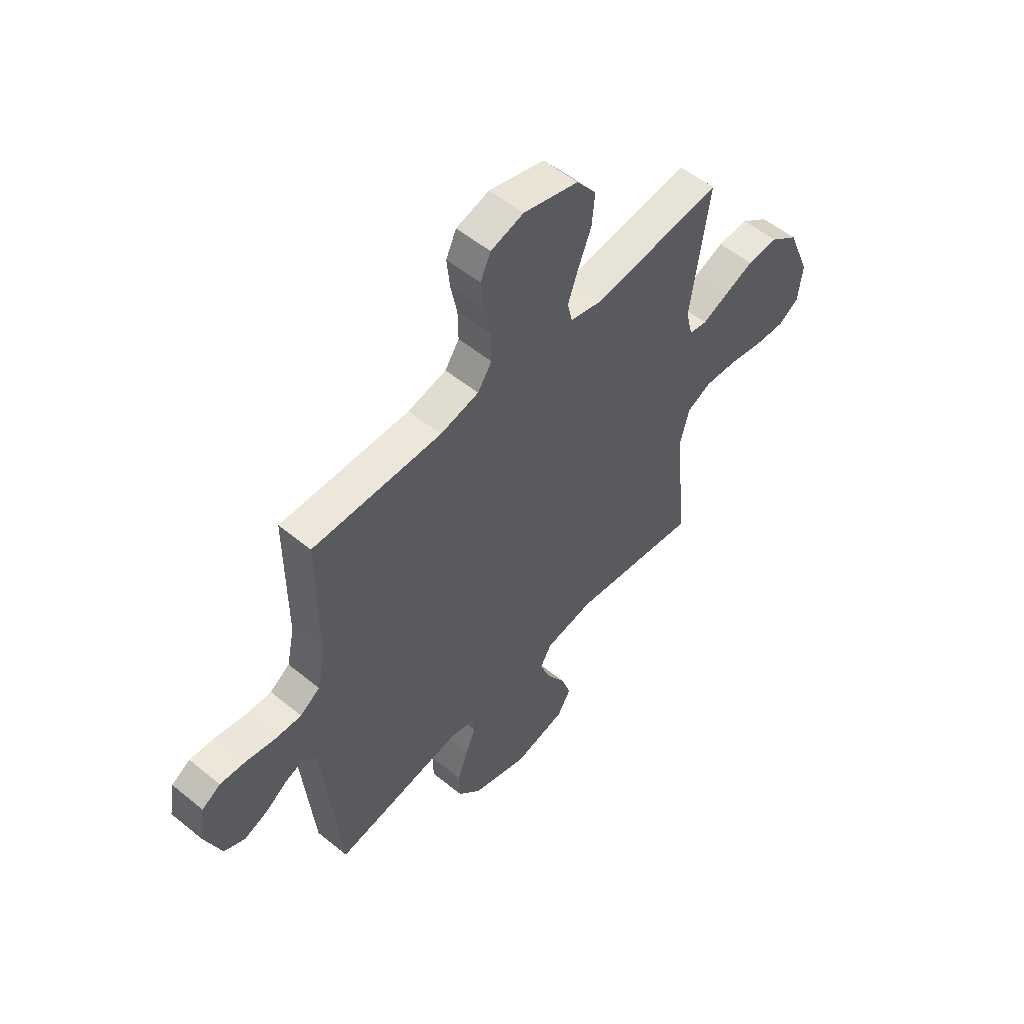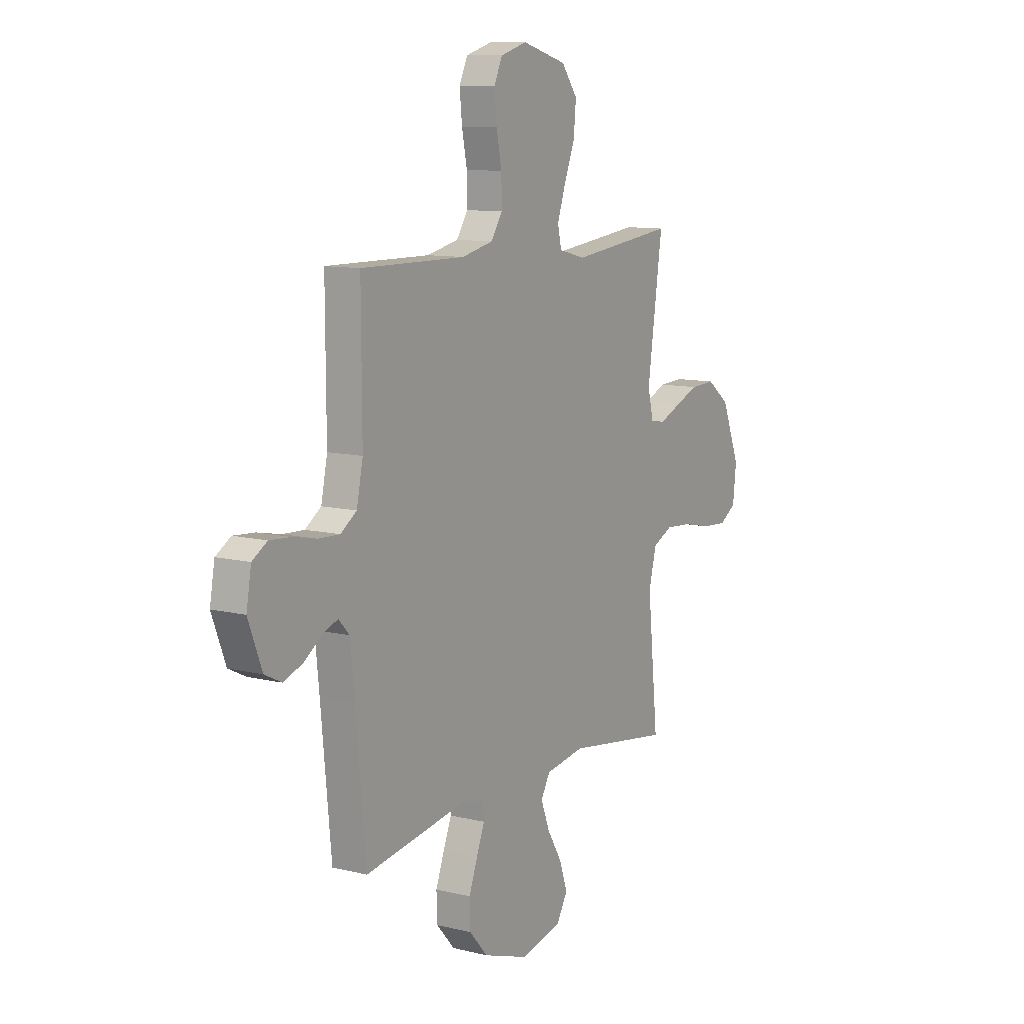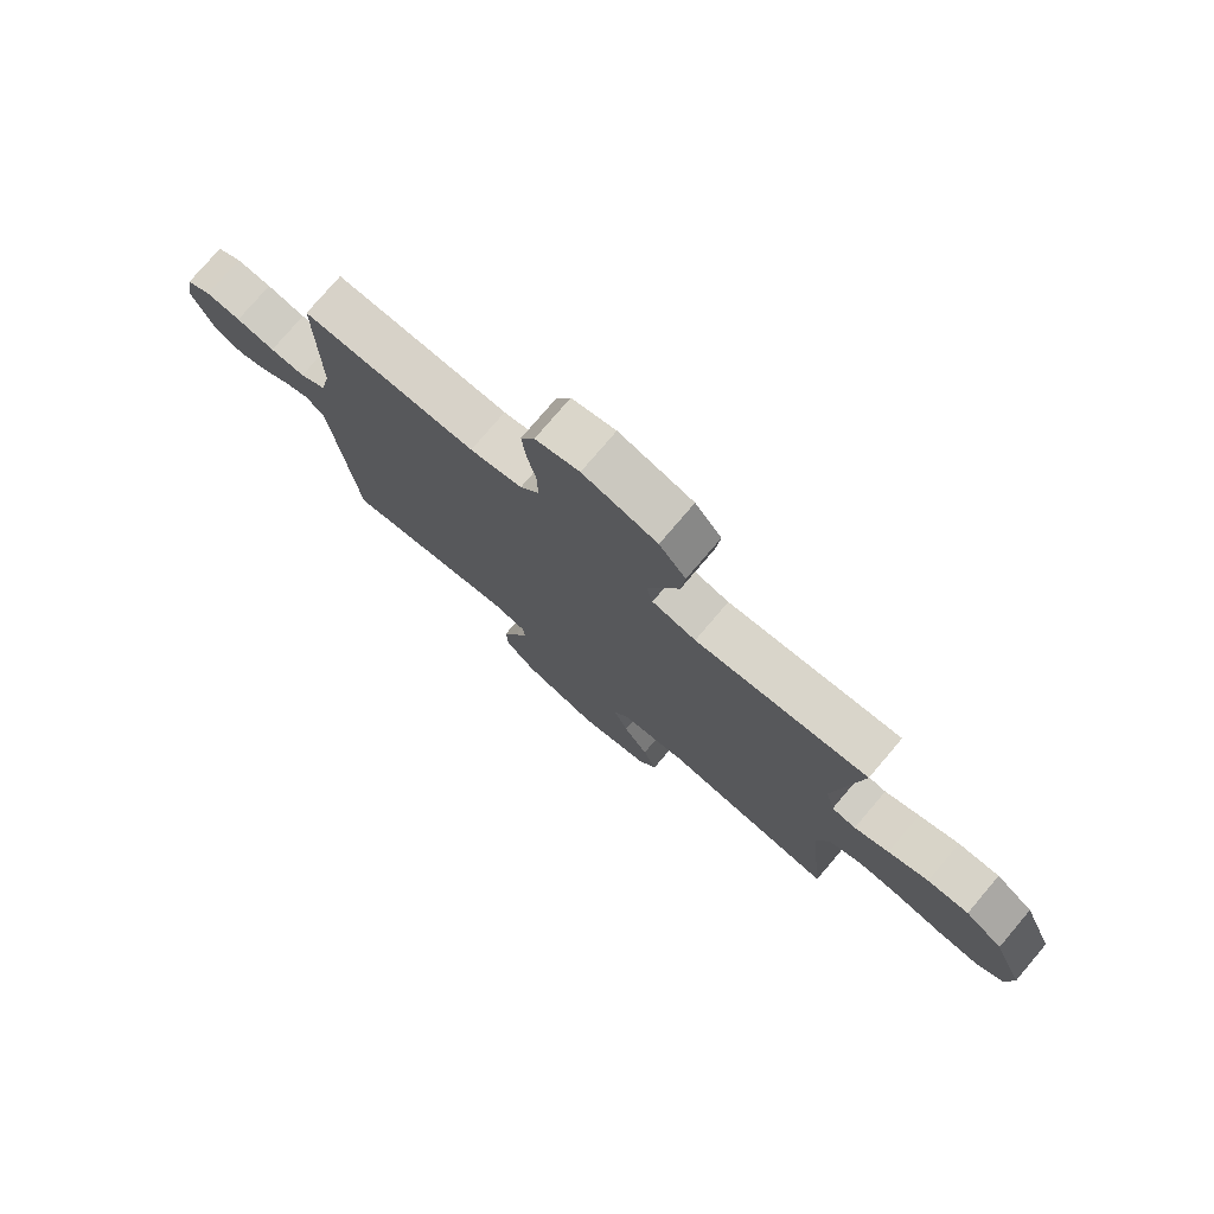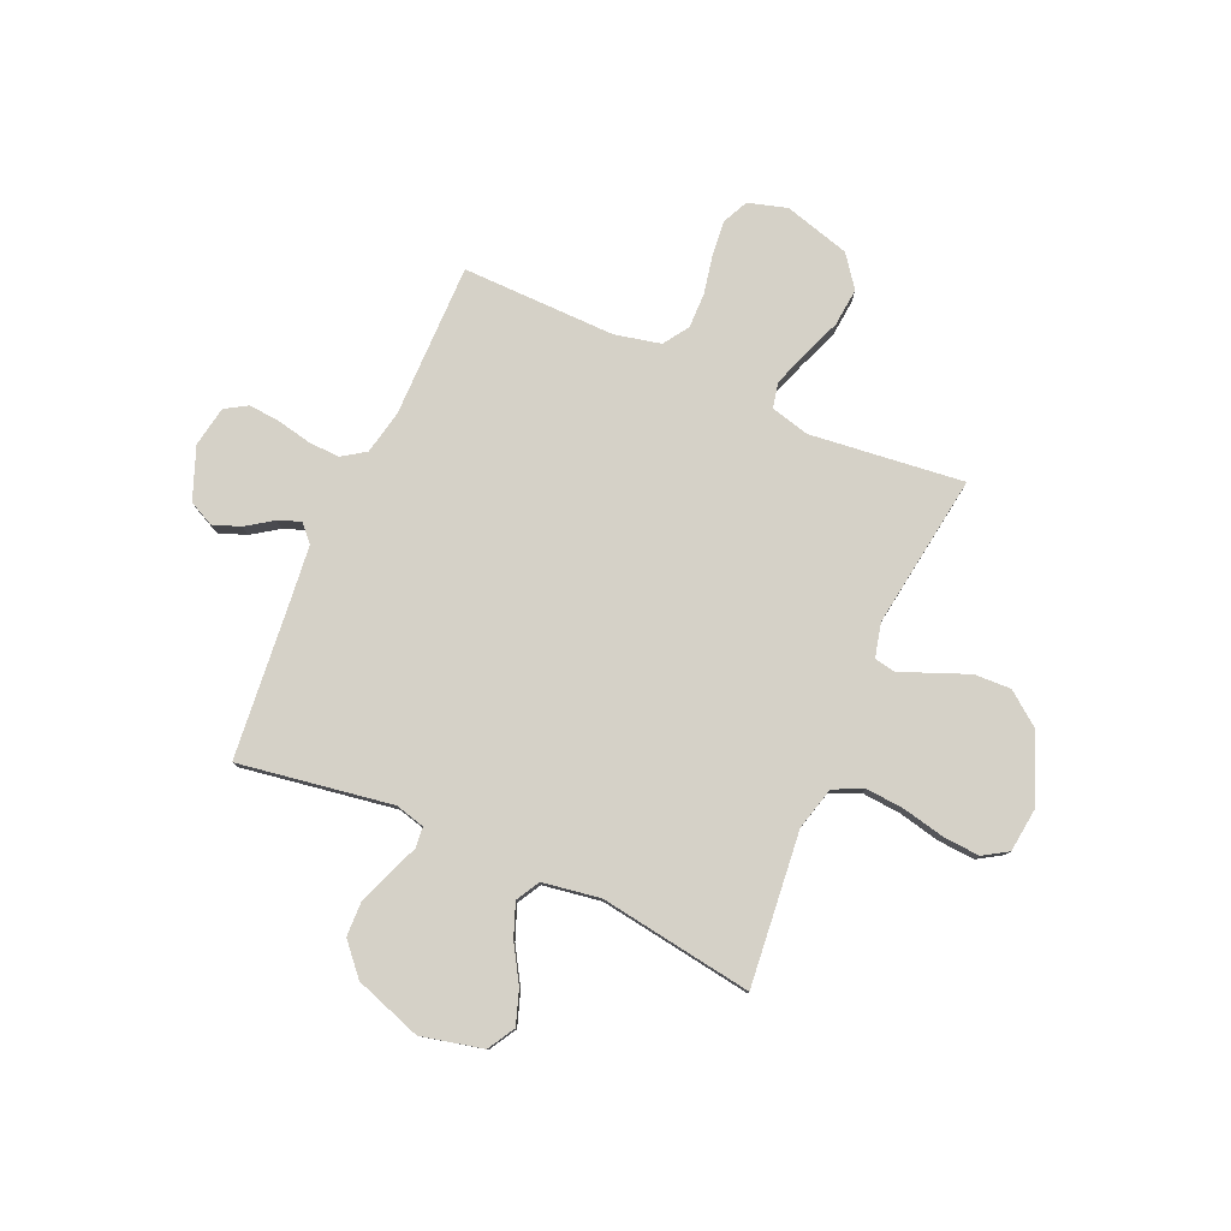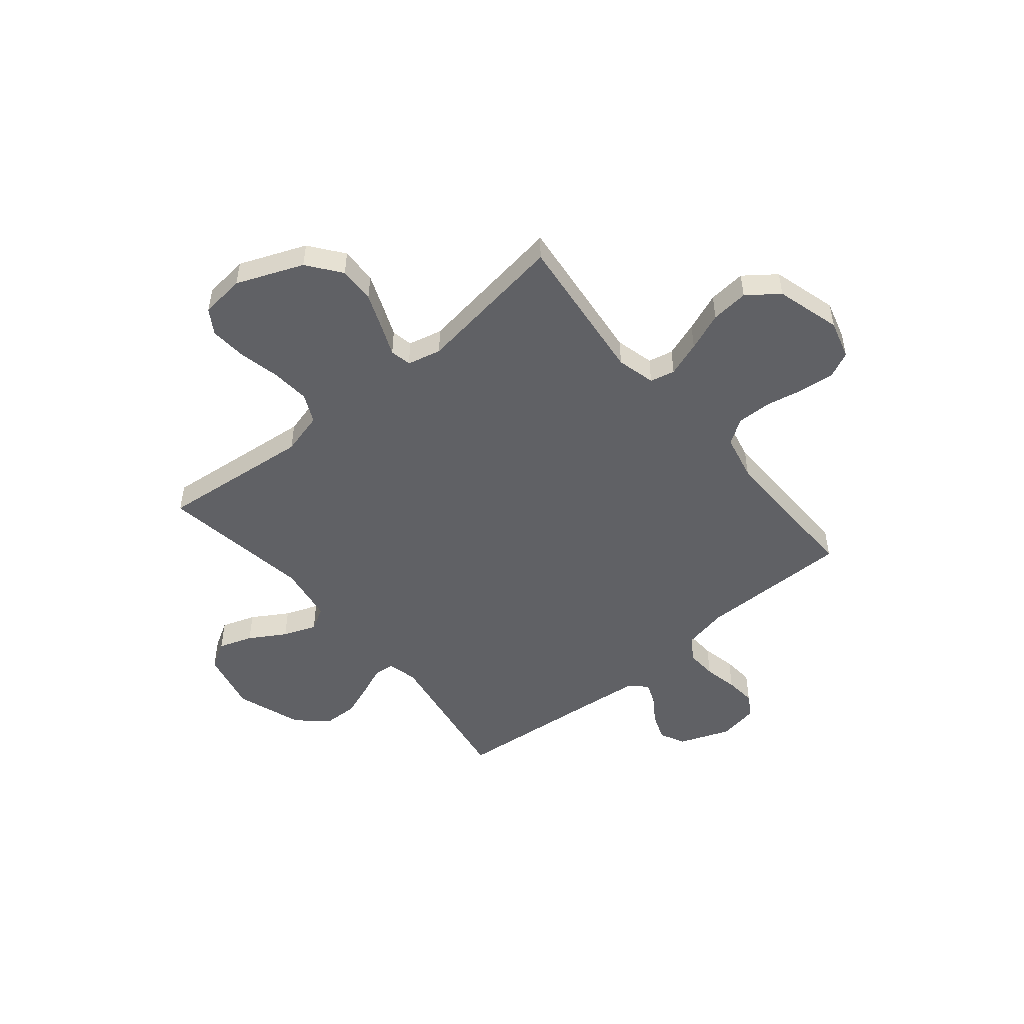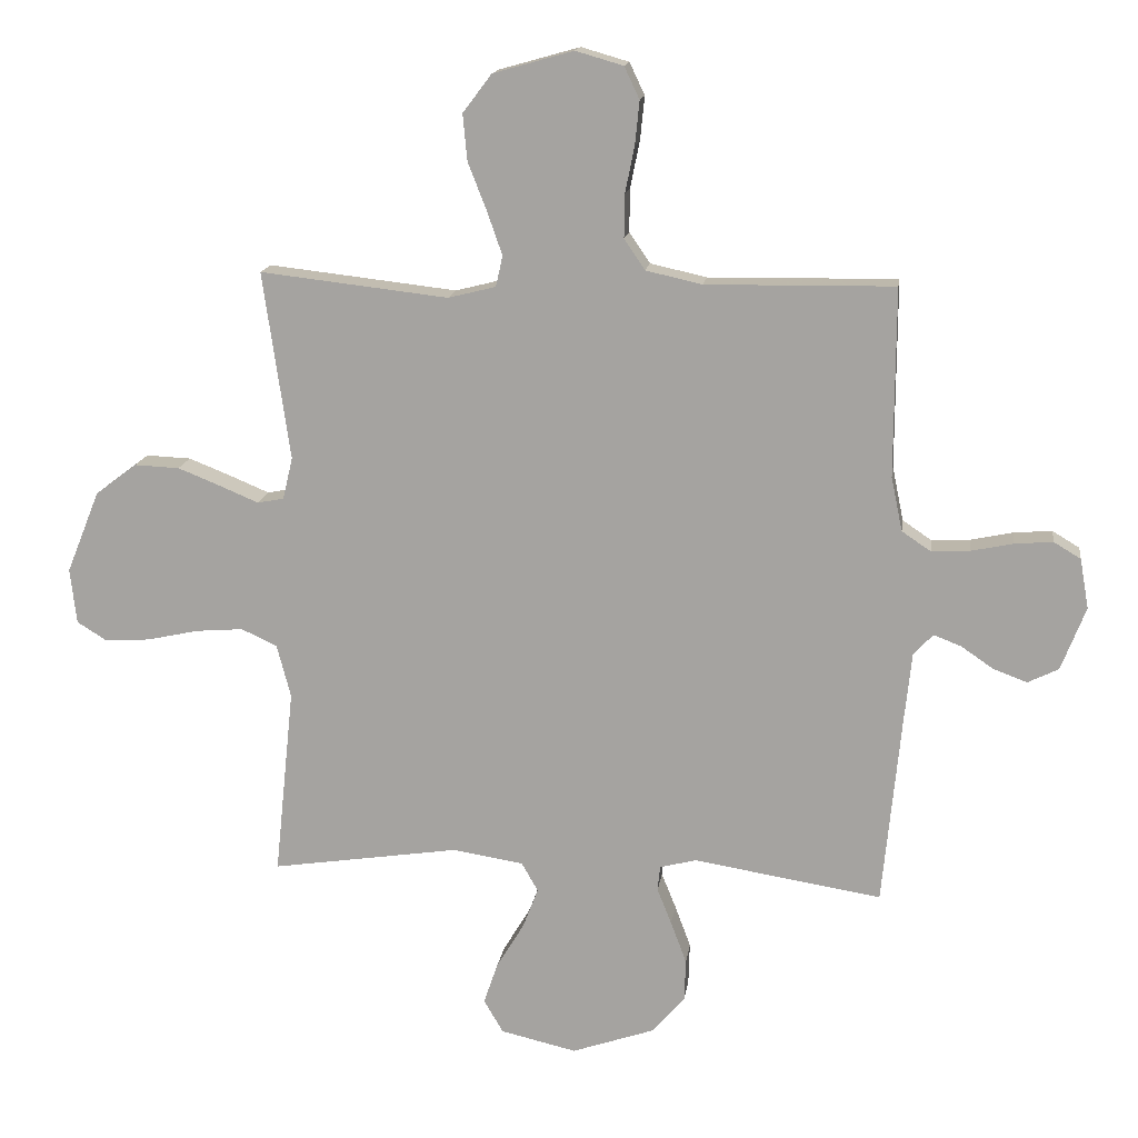
<metadata>
{"format":"obj","ext":"obj","renderer":"f3d","projection":"perspective","resolution":1024,"background":"white","views":[{"elev":54.5,"azim":130.9,"up":"+Z"},{"elev":10.6,"azim":121.6,"up":"+Z"},{"elev":77.1,"azim":-139.6,"up":"+Z"},{"elev":79.3,"azim":-156.2,"up":"+Y"},{"elev":-50.0,"azim":-50.3,"up":"+Y"},{"elev":15.2,"azim":7.9,"up":"+Z"}]}
</metadata>
<code>
v -0.5 0.07 -0.5
v -0.469 0.07 -0.2
v -0.491 0.07 -0.116
v -0.548 0.07 -0.089
v -0.624 0.07 -0.095
v -0.706 0.07 -0.113
v -0.778 0.07 -0.118
v -0.826 0.07 -0.088
v -0.836 0.07 0
v -0.783 0.07 0.131
v -0.717 0.07 0.181
v -0.645 0.07 0.178
v -0.575 0.07 0.15
v -0.515 0.07 0.125
v -0.473 0.07 0.133
v -0.457 0.07 0.2
v -0.5 0.07 0.5
v -0.2 0.07 0.466
v -0.124 0.07 0.485
v -0.113 0.07 0.534
v -0.137 0.07 0.603
v -0.167 0.07 0.679
v -0.174 0.07 0.753
v -0.128 0.07 0.814
v 0 0.07 0.85
v 0.076 0.07 0.828
v 0.1 0.07 0.777
v 0.093 0.07 0.708
v 0.078 0.07 0.634
v 0.077 0.07 0.565
v 0.11 0.07 0.516
v 0.2 0.07 0.496
v 0.5 0.07 0.5
v 0.499 0.07 0.2
v 0.517 0.07 0.114
v 0.563 0.07 0.083
v 0.624 0.07 0.086
v 0.691 0.07 0.1
v 0.752 0.07 0.105
v 0.795 0.07 0.079
v 0.809 0.07 0
v 0.77 0.07 -0.101
v 0.721 0.07 -0.125
v 0.667 0.07 -0.105
v 0.616 0.07 -0.07
v 0.572 0.07 -0.053
v 0.541 0.07 -0.086
v 0.529 0.07 -0.2
v 0.5 0.07 -0.5
v 0.2 0.07 -0.452
v 0.142 0.07 -0.467
v 0.138 0.07 -0.507
v 0.161 0.07 -0.564
v 0.186 0.07 -0.631
v 0.184 0.07 -0.698
v 0.131 0.07 -0.758
v 0 0.07 -0.803
v -0.121 0.07 -0.775
v -0.152 0.07 -0.722
v -0.129 0.07 -0.655
v -0.086 0.07 -0.584
v -0.061 0.07 -0.519
v -0.087 0.07 -0.473
v -0.2 0.07 -0.455
v -0.5 0 -0.5
v -0.469 0 -0.2
v -0.491 0 -0.116
v -0.548 0 -0.089
v -0.624 0 -0.095
v -0.706 0 -0.113
v -0.778 0 -0.118
v -0.826 0 -0.088
v -0.836 0 0
v -0.783 0 0.131
v -0.717 0 0.181
v -0.645 0 0.178
v -0.575 0 0.15
v -0.515 0 0.125
v -0.473 0 0.133
v -0.457 0 0.2
v -0.5 0 0.5
v -0.2 0 0.466
v -0.124 0 0.485
v -0.113 0 0.534
v -0.137 0 0.603
v -0.167 0 0.679
v -0.174 0 0.753
v -0.128 0 0.814
v 0 0 0.85
v 0.076 0 0.828
v 0.1 0 0.777
v 0.093 0 0.708
v 0.078 0 0.634
v 0.077 0 0.565
v 0.11 0 0.516
v 0.2 0 0.496
v 0.5 0 0.5
v 0.499 0 0.2
v 0.517 0 0.114
v 0.563 0 0.083
v 0.624 0 0.086
v 0.691 0 0.1
v 0.752 0 0.105
v 0.795 0 0.079
v 0.809 0 0
v 0.77 0 -0.101
v 0.721 0 -0.125
v 0.667 0 -0.105
v 0.616 0 -0.07
v 0.572 0 -0.053
v 0.541 0 -0.086
v 0.529 0 -0.2
v 0.5 0 -0.5
v 0.2 0 -0.452
v 0.142 0 -0.467
v 0.138 0 -0.507
v 0.161 0 -0.564
v 0.186 0 -0.631
v 0.184 0 -0.698
v 0.131 0 -0.758
v 0 0 -0.803
v -0.121 0 -0.775
v -0.152 0 -0.722
v -0.129 0 -0.655
v -0.086 0 -0.584
v -0.061 0 -0.519
v -0.087 0 -0.473
v -0.2 0 -0.455
f 59 60 61
f 58 59 61
f 57 58 61
f 56 57 61
f 55 56 61
f 54 55 61
f 53 54 61
f 52 53 61
f 51 52 61 62
f 50 51 62 63
f 48 49 50
f 50 63 64
f 48 50 64
f 47 48 64
f 43 44 45
f 42 43 45
f 41 42 45
f 40 41 45
f 39 40 45
f 38 39 45
f 37 38 45
f 36 37 45 46
f 64 1 2
f 47 64 2
f 46 47 2
f 36 46 2
f 35 36 2
f 27 28 29
f 26 27 29
f 25 26 29
f 24 25 29
f 23 24 29
f 22 23 29
f 21 22 29
f 20 21 29 30
f 19 20 30 31
f 16 17 18
f 19 31 32
f 18 19 32
f 16 18 32
f 15 16 32
f 12 13 14
f 11 12 14
f 10 11 14
f 9 10 14
f 8 9 14
f 7 8 14
f 6 7 14
f 5 6 14
f 4 5 14 15
f 34 35 2 3
f 32 33 34
f 15 32 34
f 4 15 34
f 3 4 34
f 125 124 123
f 125 123 122
f 125 122 121
f 125 121 120
f 125 120 119
f 125 119 118
f 125 118 117
f 125 117 116
f 126 125 116 115
f 127 126 115 114
f 114 113 112
f 128 127 114
f 128 114 112
f 128 112 111
f 109 108 107
f 109 107 106
f 109 106 105
f 109 105 104
f 109 104 103
f 109 103 102
f 109 102 101
f 110 109 101 100
f 66 65 128
f 66 128 111
f 66 111 110
f 66 110 100
f 66 100 99
f 93 92 91
f 93 91 90
f 93 90 89
f 93 89 88
f 93 88 87
f 93 87 86
f 93 86 85
f 94 93 85 84
f 95 94 84 83
f 82 81 80
f 96 95 83
f 96 83 82
f 96 82 80
f 96 80 79
f 78 77 76
f 78 76 75
f 78 75 74
f 78 74 73
f 78 73 72
f 78 72 71
f 78 71 70
f 78 70 69
f 79 78 69 68
f 67 66 99 98
f 98 97 96
f 98 96 79
f 98 79 68
f 98 68 67
f 1 65 66 2
f 2 66 67 3
f 3 67 68 4
f 4 68 69 5
f 5 69 70 6
f 6 70 71 7
f 7 71 72 8
f 8 72 73 9
f 9 73 74 10
f 10 74 75 11
f 11 75 76 12
f 12 76 77 13
f 13 77 78 14
f 14 78 79 15
f 15 79 80 16
f 16 80 81 17
f 17 81 82 18
f 18 82 83 19
f 19 83 84 20
f 20 84 85 21
f 21 85 86 22
f 22 86 87 23
f 23 87 88 24
f 24 88 89 25
f 25 89 90 26
f 26 90 91 27
f 27 91 92 28
f 28 92 93 29
f 29 93 94 30
f 30 94 95 31
f 31 95 96 32
f 32 96 97 33
f 33 97 98 34
f 34 98 99 35
f 35 99 100 36
f 36 100 101 37
f 37 101 102 38
f 38 102 103 39
f 39 103 104 40
f 40 104 105 41
f 41 105 106 42
f 42 106 107 43
f 43 107 108 44
f 44 108 109 45
f 45 109 110 46
f 46 110 111 47
f 47 111 112 48
f 48 112 113 49
f 49 113 114 50
f 50 114 115 51
f 51 115 116 52
f 52 116 117 53
f 53 117 118 54
f 54 118 119 55
f 55 119 120 56
f 56 120 121 57
f 57 121 122 58
f 58 122 123 59
f 59 123 124 60
f 60 124 125 61
f 61 125 126 62
f 62 126 127 63
f 63 127 128 64
f 64 128 65 1

</code>
